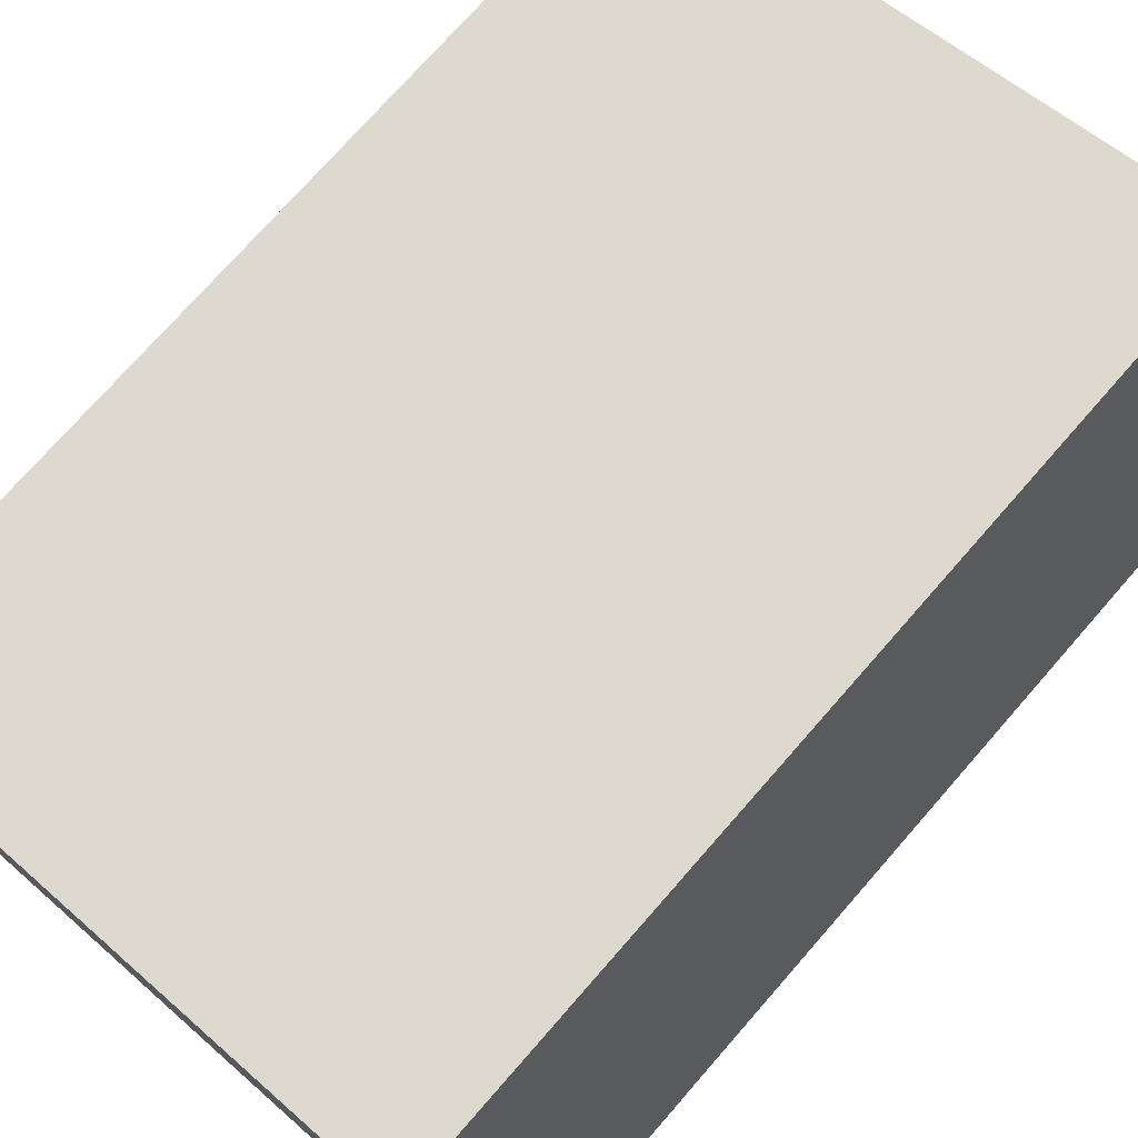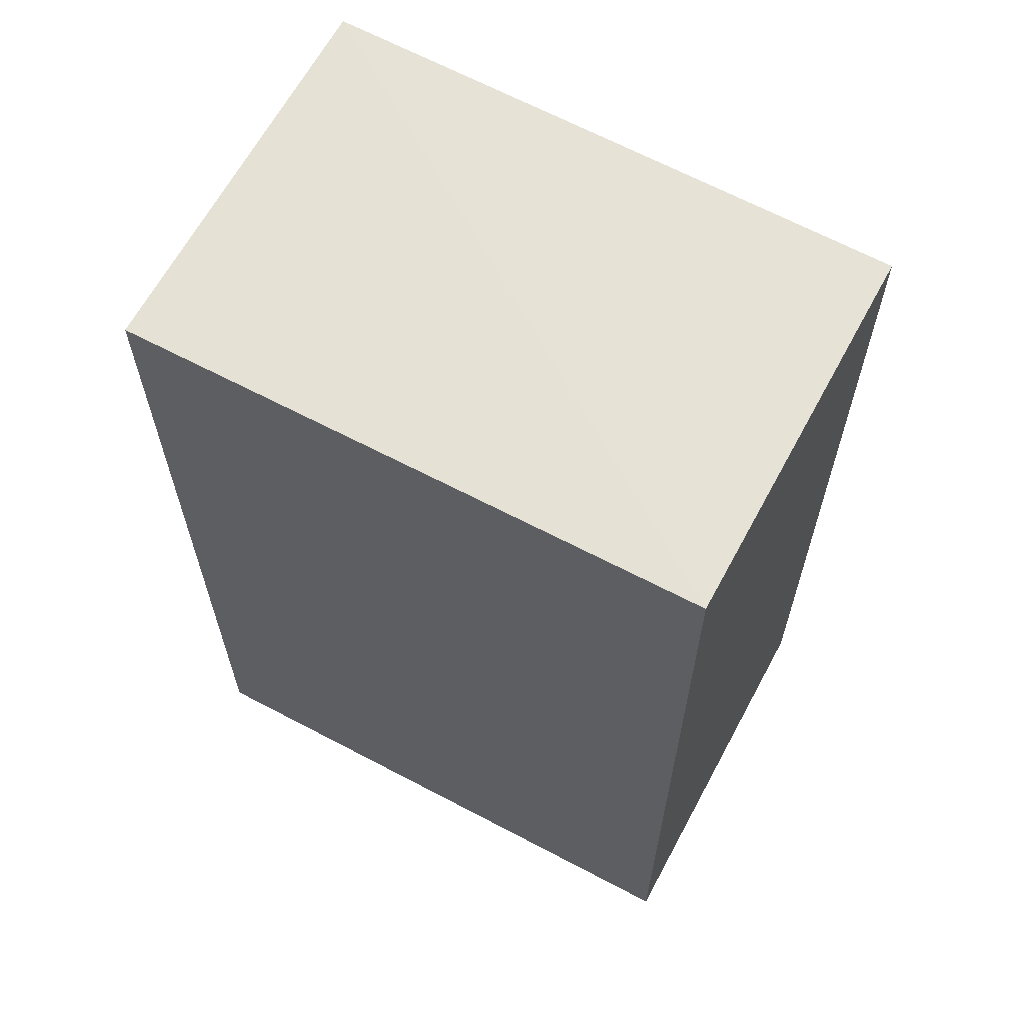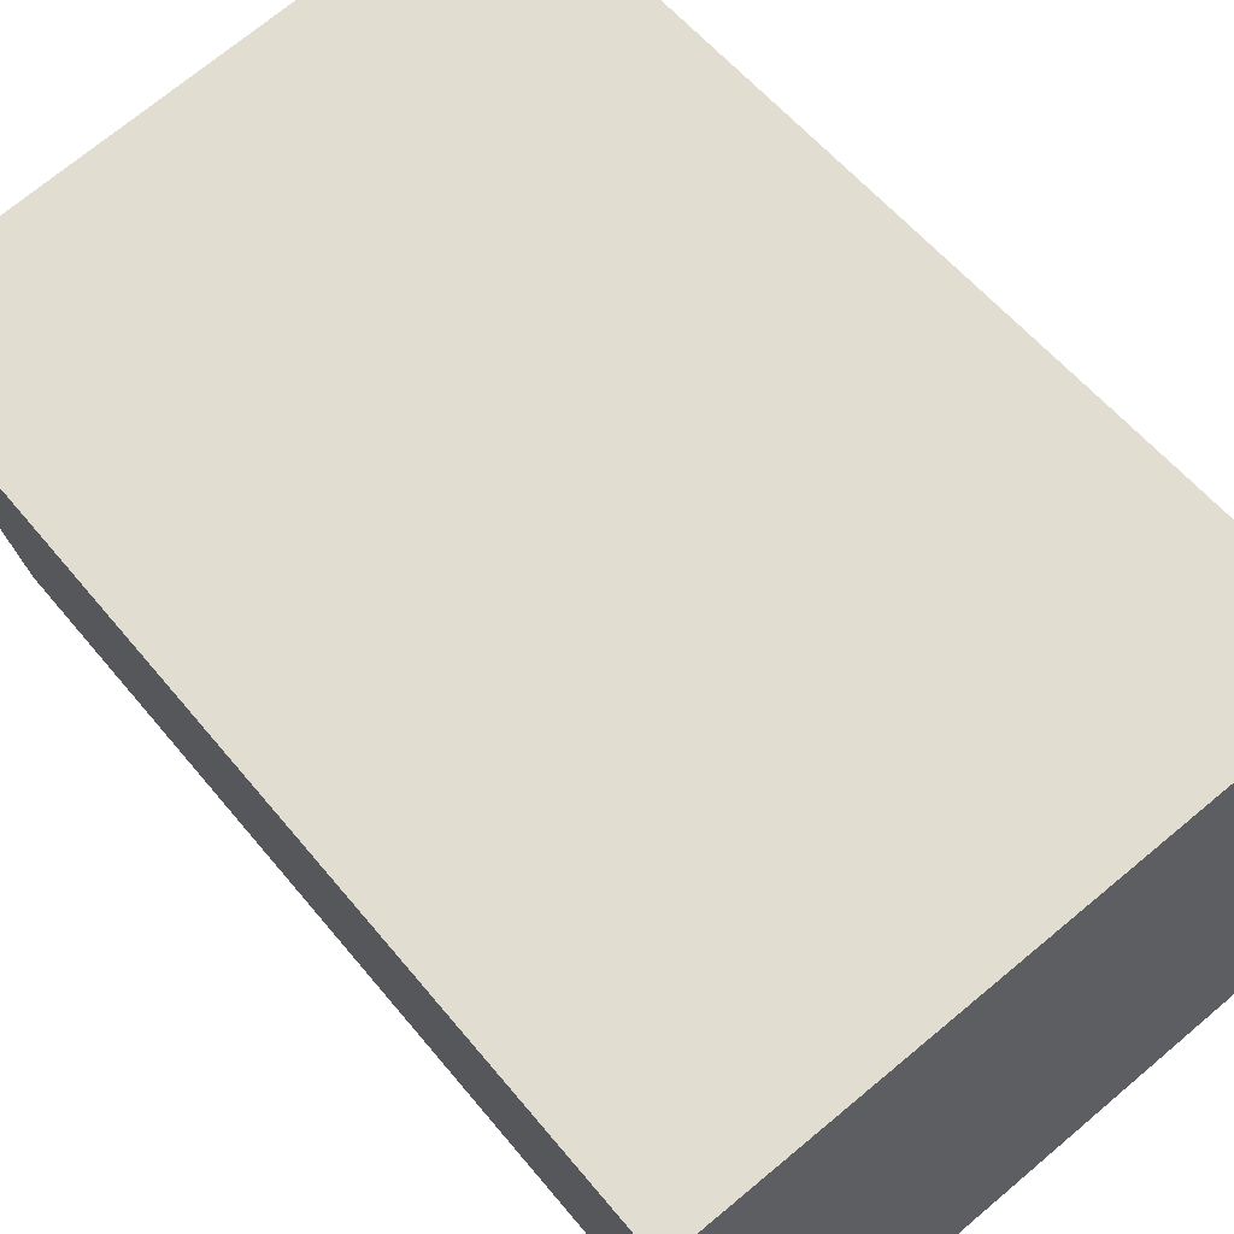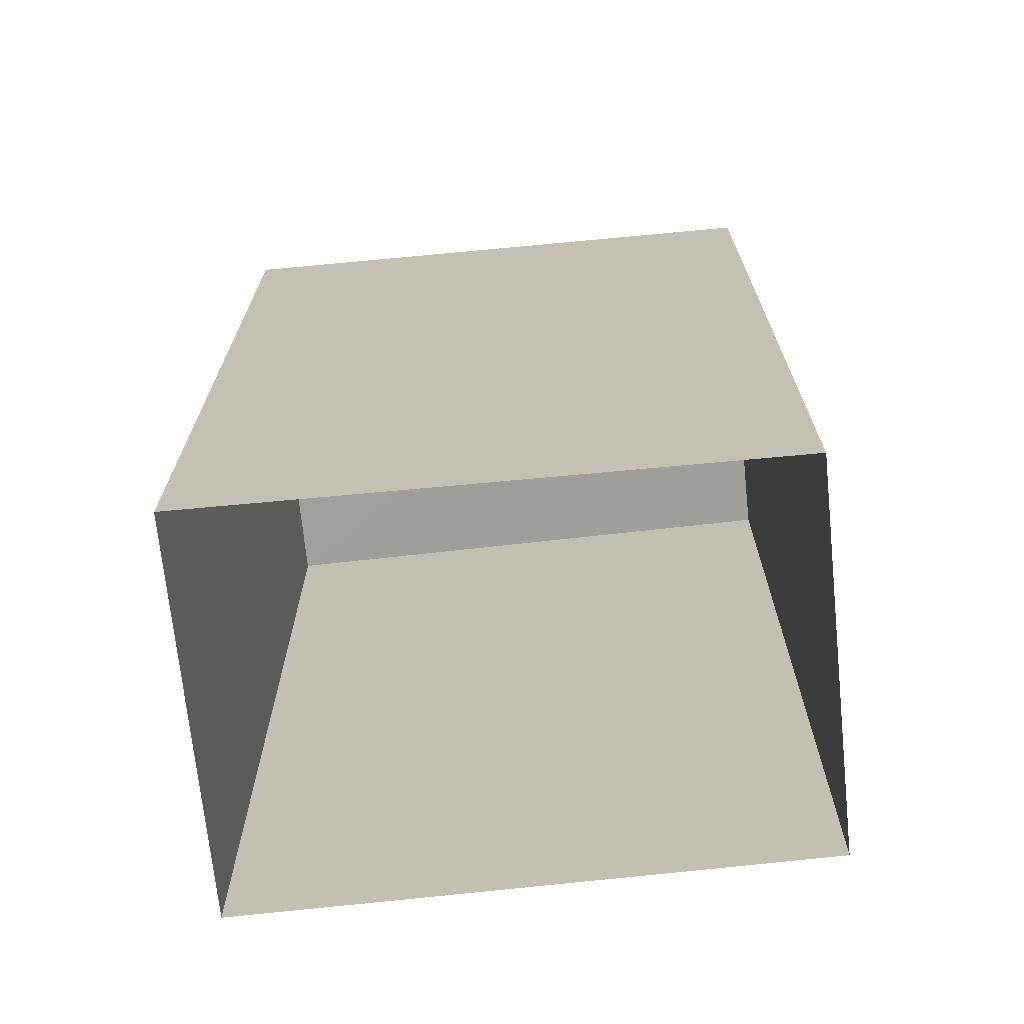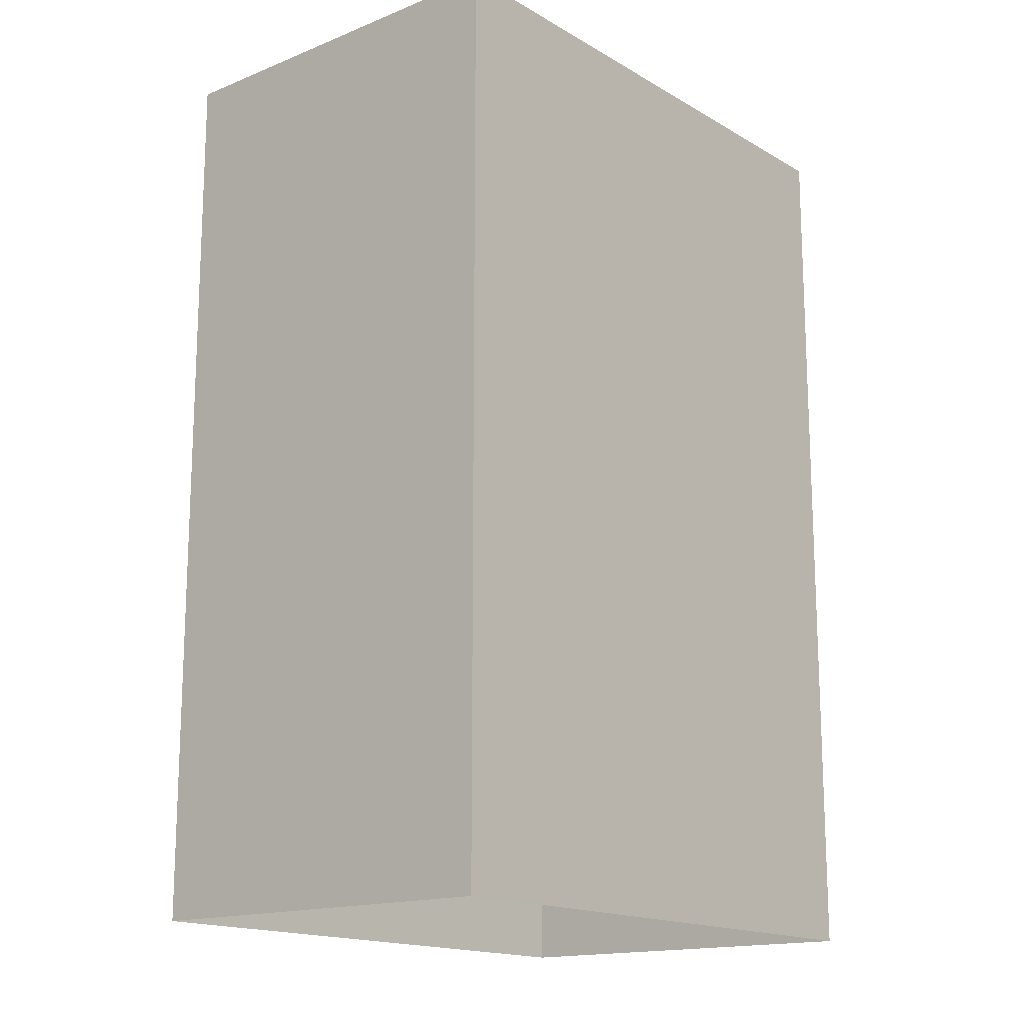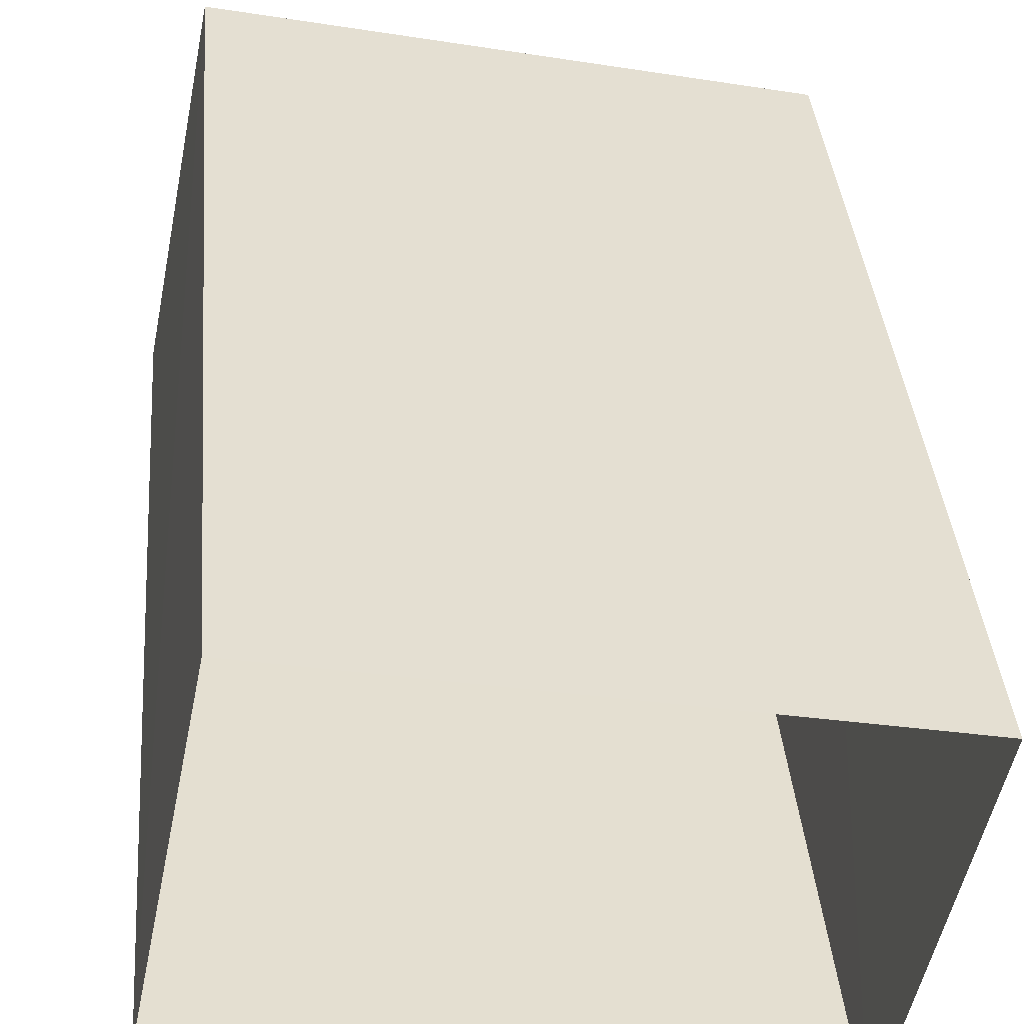
<metadata>
{"format":"obj","ext":"obj","renderer":"f3d","projection":"perspective","resolution":1024,"background":"white","views":[{"elev":74.6,"azim":41.2,"up":"+Y"},{"elev":64.1,"azim":39.6,"up":"+Z"},{"elev":56.1,"azim":-38.4,"up":"+Y"},{"elev":-70.7,"azim":17.6,"up":"+Z"},{"elev":-16.0,"azim":141.6,"up":"+Z"},{"elev":38.5,"azim":175.1,"up":"+Y"}]}
</metadata>
<code>
v 1.236e+05 7.857e+05 17.61
v 1.236e+05 7.857e+05 17.61
v 1.236e+05 7.857e+05 17.61
v 1.236e+05 7.857e+05 17.61
v 1.236e+05 7.857e+05 22.86
v 1.236e+05 7.857e+05 22.86
v 1.236e+05 7.857e+05 22.86
v 1.236e+05 7.857e+05 22.85
f 1 2 3
f 1 4 2
f 5 6 7
f 5 8 6
f 7 1 3
f 7 6 1
f 6 4 1
f 6 8 4
f 5 2 4
f 8 5 4
f 7 3 2
f 5 7 2

</code>
